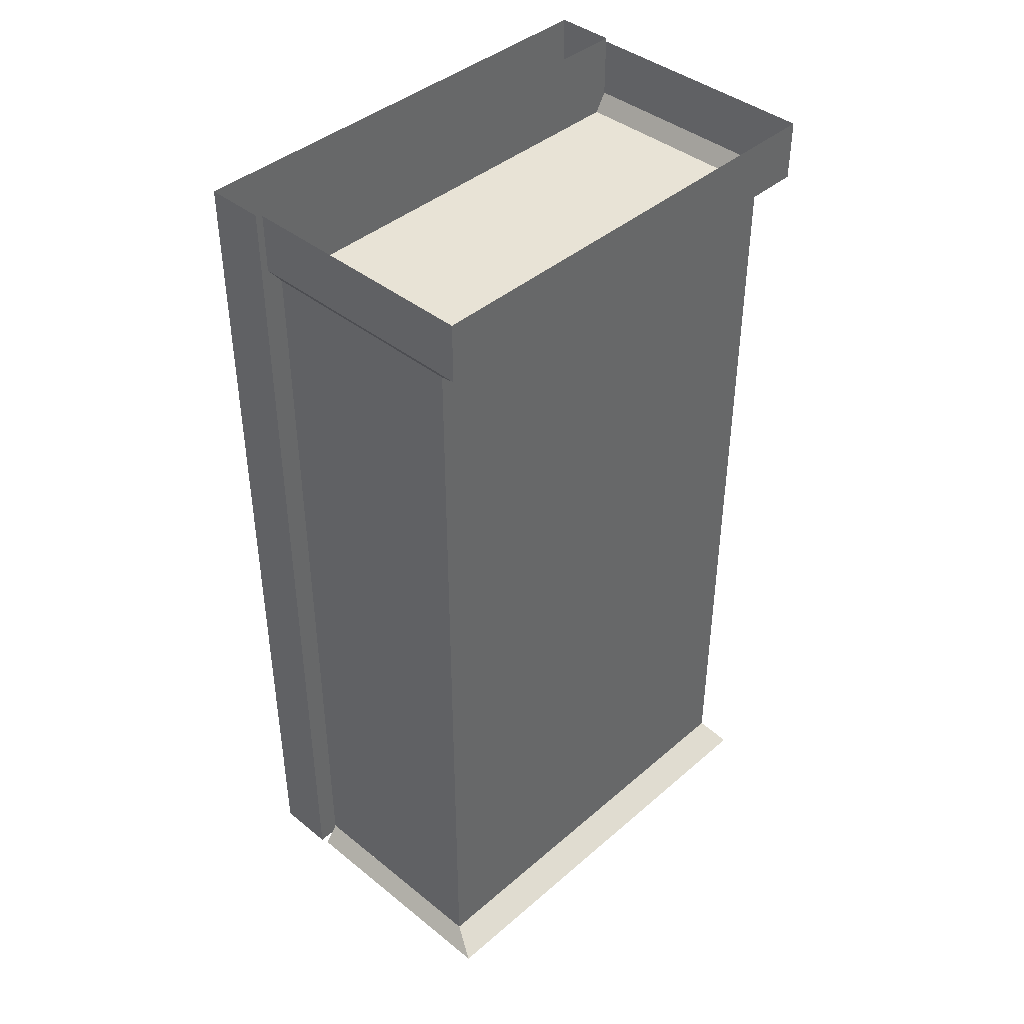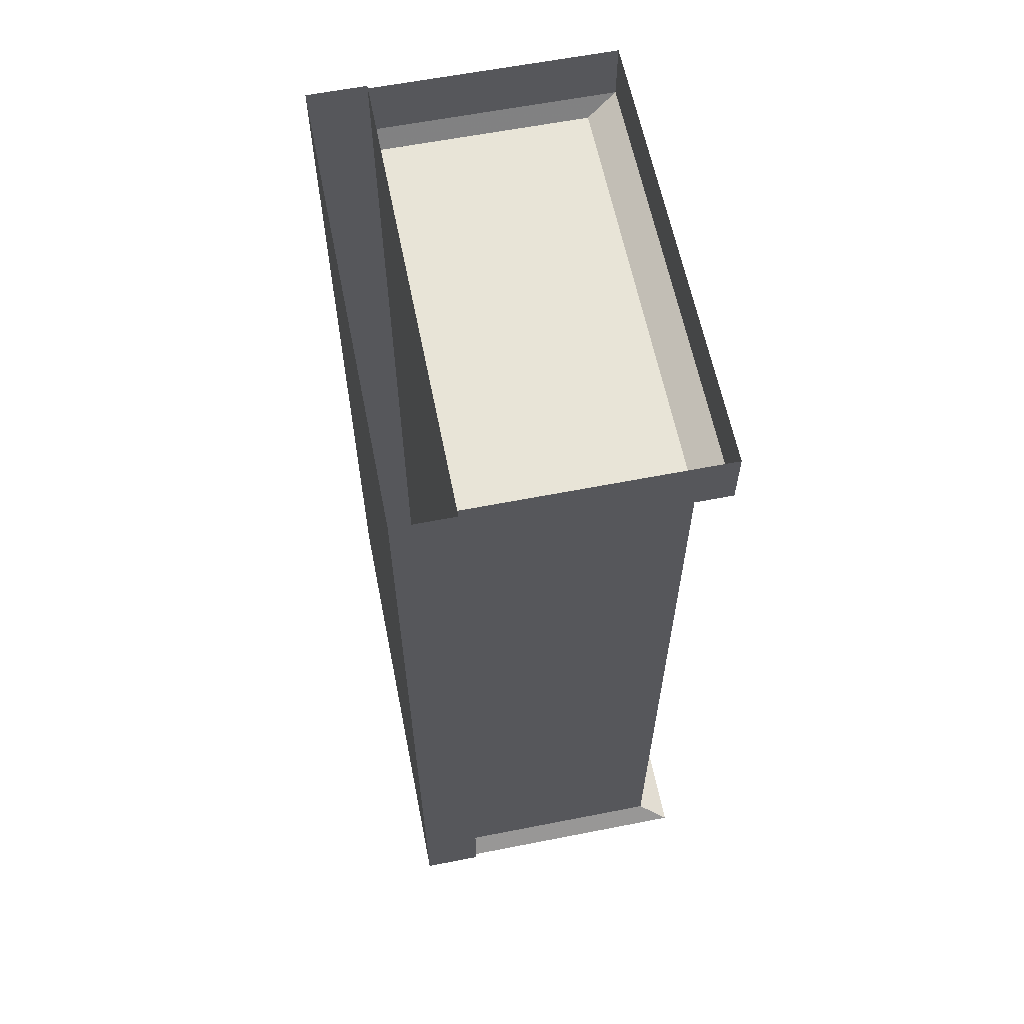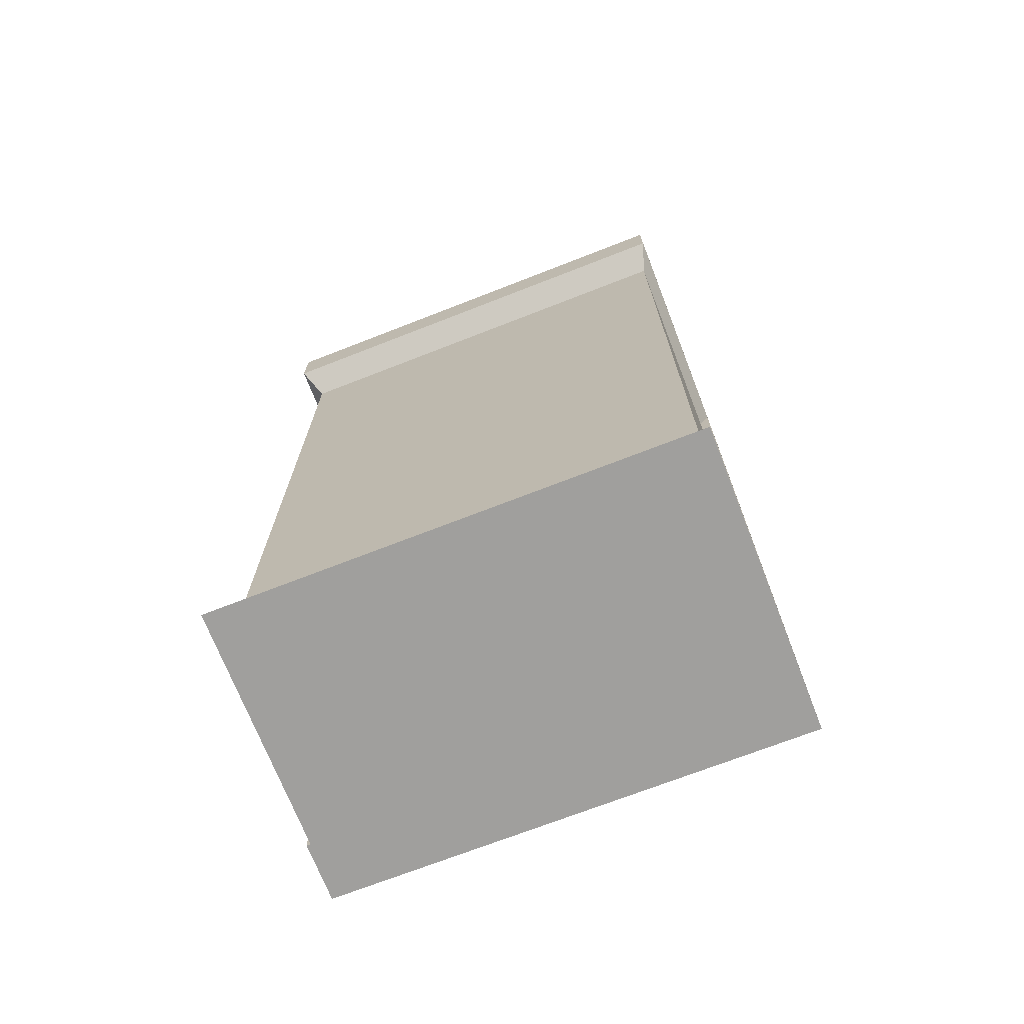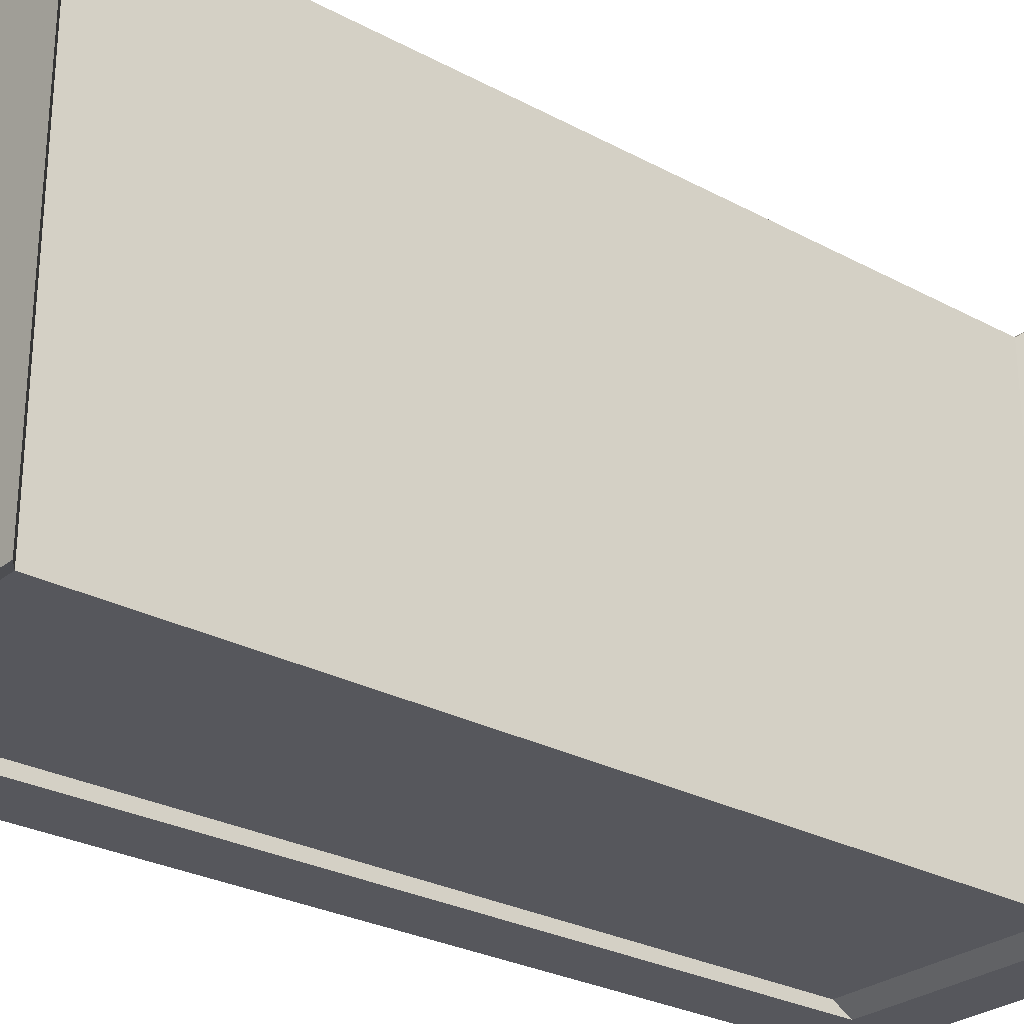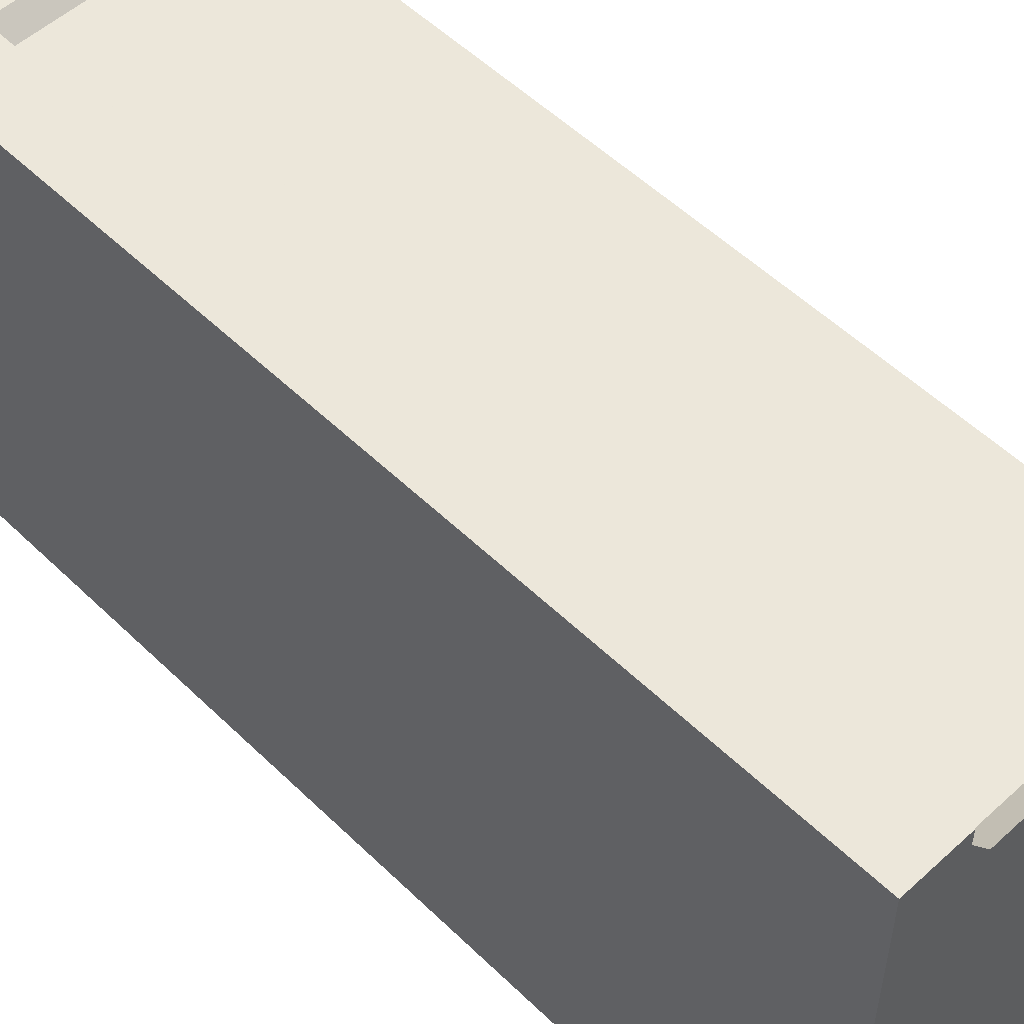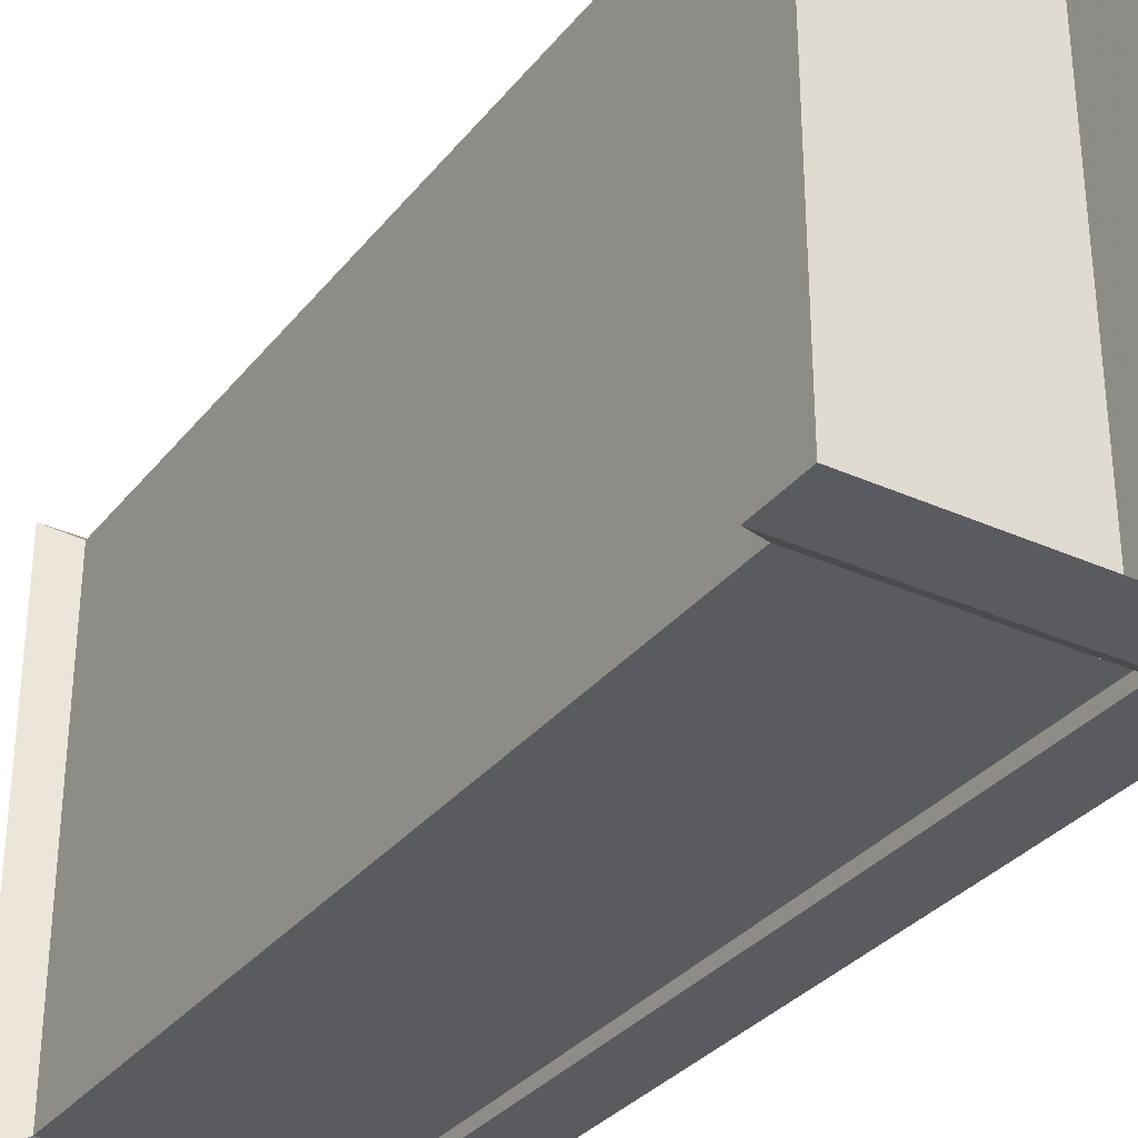
<metadata>
{"format":"obj","ext":"obj","renderer":"f3d","projection":"perspective","resolution":1024,"background":"white","views":[{"elev":41.4,"azim":44.0,"up":"+Y"},{"elev":61.3,"azim":-11.3,"up":"+Y"},{"elev":-71.3,"azim":111.3,"up":"+Y"},{"elev":-27.5,"azim":50.4,"up":"+Z"},{"elev":53.5,"azim":-44.2,"up":"+Z"},{"elev":-32.5,"azim":147.9,"up":"+Z"}]}
</metadata>
<code>
o object/bookcase/base
v 10 -146 53
v 10 -226 53
v 10 -226 -56
v 10 -146 -56
v 10 -38 53
v 10 -118 53
v 10 -118 -56
v 10 -38 -56
v 10 -238 -61
v 10 -238 58
v -48 -238 58
v -48 -238 -61
v 10 -22 -61
v 18 -243 62
v 18 -243 -64
v -48 -243 -64
v 10 -22 58
v -48 -22 58
v -48 -243 62
v -48 -22 -61
v 18 -17 -64
v 18 -17 62
v -48 -17 62
v -48 -17 -64
v 18 -1 -64
v 18 -1 62
v -48 -1 62
v -48 -1 -64
v -48 -240 64
v -64 -240 64
v -64 -240 -64
v -48 -240 -64
v -48 0 64
v -64 0 64
v -64 0 -64
v -48 0 -64
v 64 0 64
v 64 -240 64
v 64 0 -64
v 64 -240 -64
f 1 2 3
f 1 3 4
f 5 6 7
f 5 7 8
f 9 10 11
f 9 11 12
f 9 12 13
f 9 13 10
f 9 10 14
f 9 14 15
f 9 15 16
f 9 16 12
f 10 17 18
f 10 18 11
f 10 11 14
f 14 11 19
f 14 19 16
f 14 16 15
f 17 13 20
f 17 20 18
f 18 20 12
f 18 12 11
f 13 12 20
f 13 20 21
f 13 21 17
f 13 17 10
f 21 22 17
f 17 22 23
f 17 23 18
f 21 20 24
f 21 24 25
f 21 25 22
f 22 25 26
f 22 26 27
f 22 27 23
f 25 24 28
f 29 30 31
f 29 31 32
f 29 32 33
f 29 33 34
f 29 34 30
f 30 34 35
f 30 35 31
f 31 35 36
f 31 36 32
f 32 36 33

</code>
